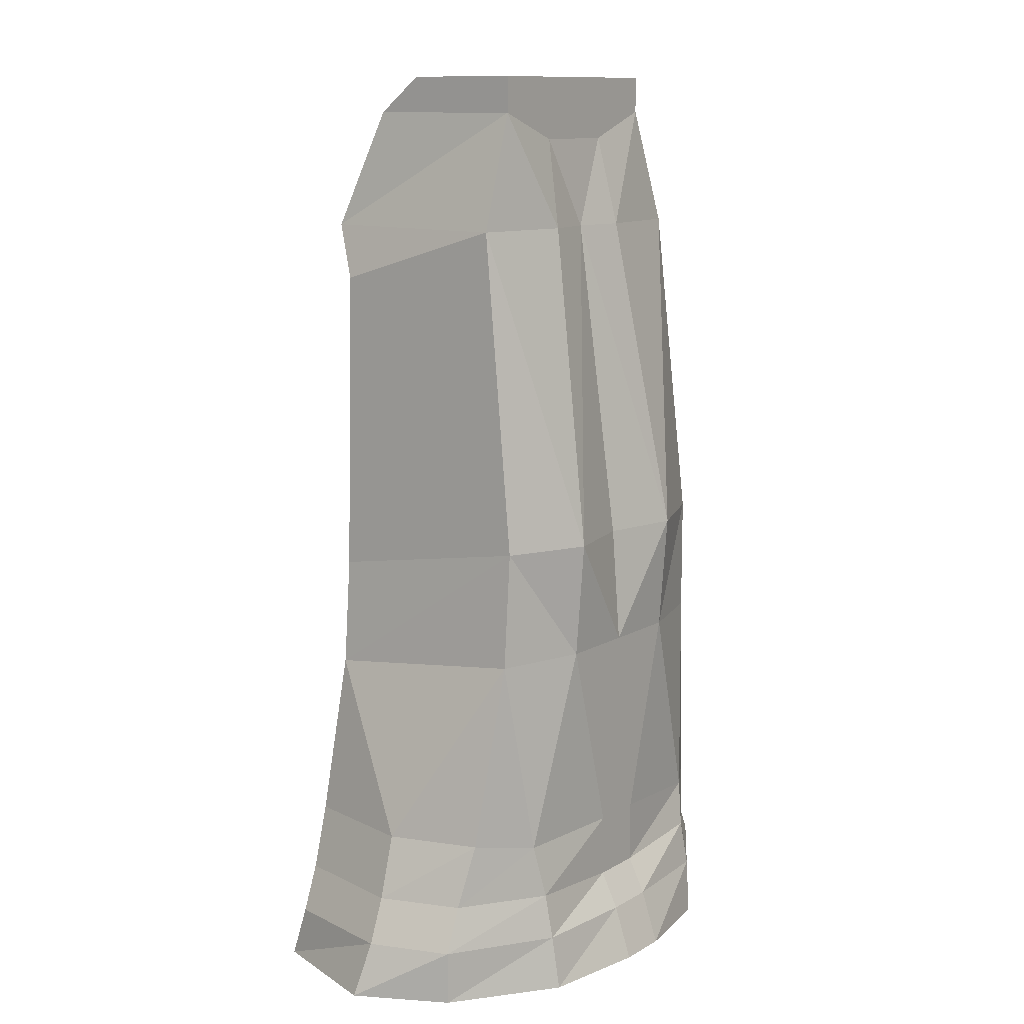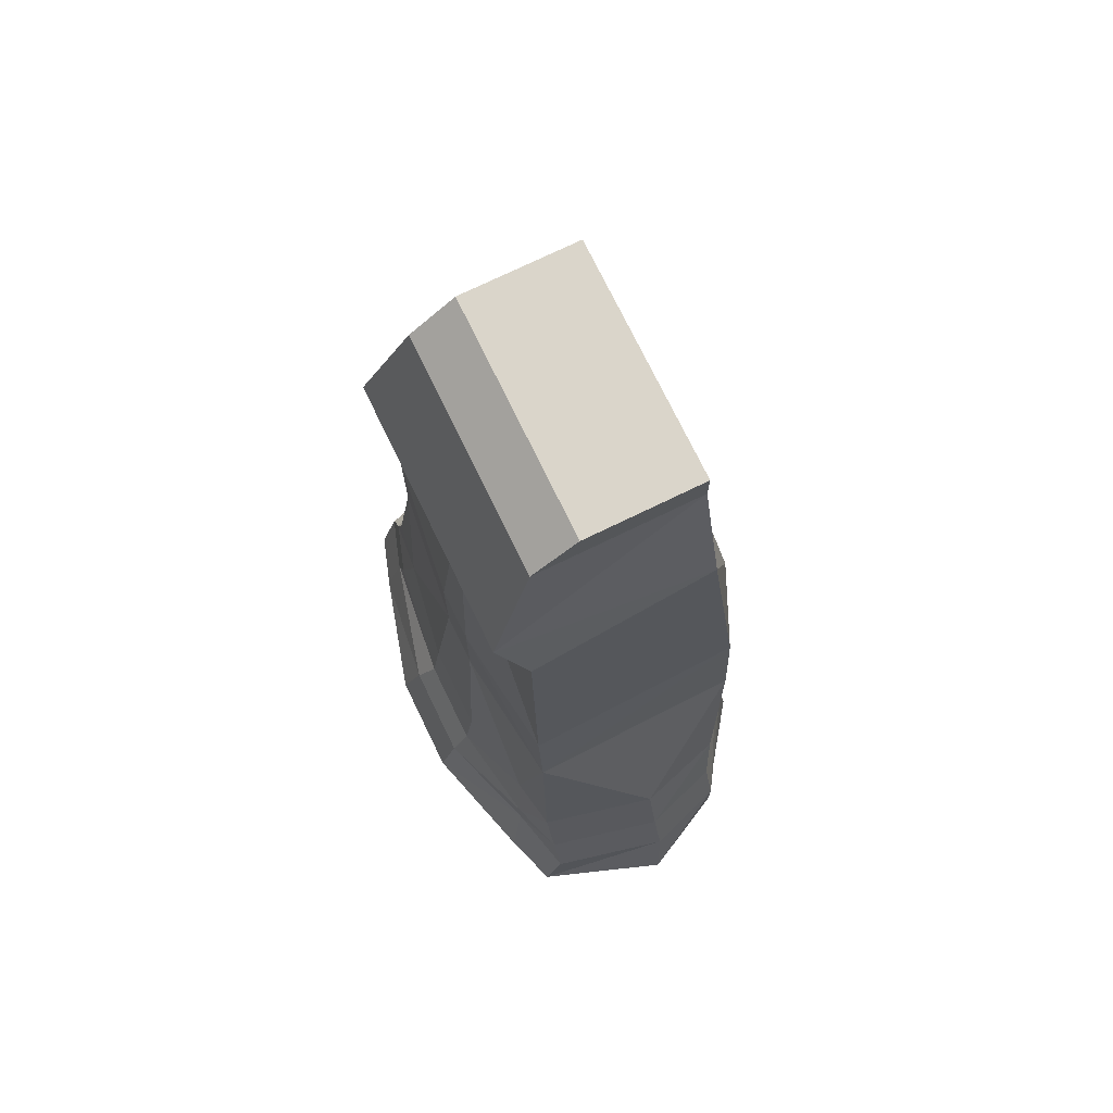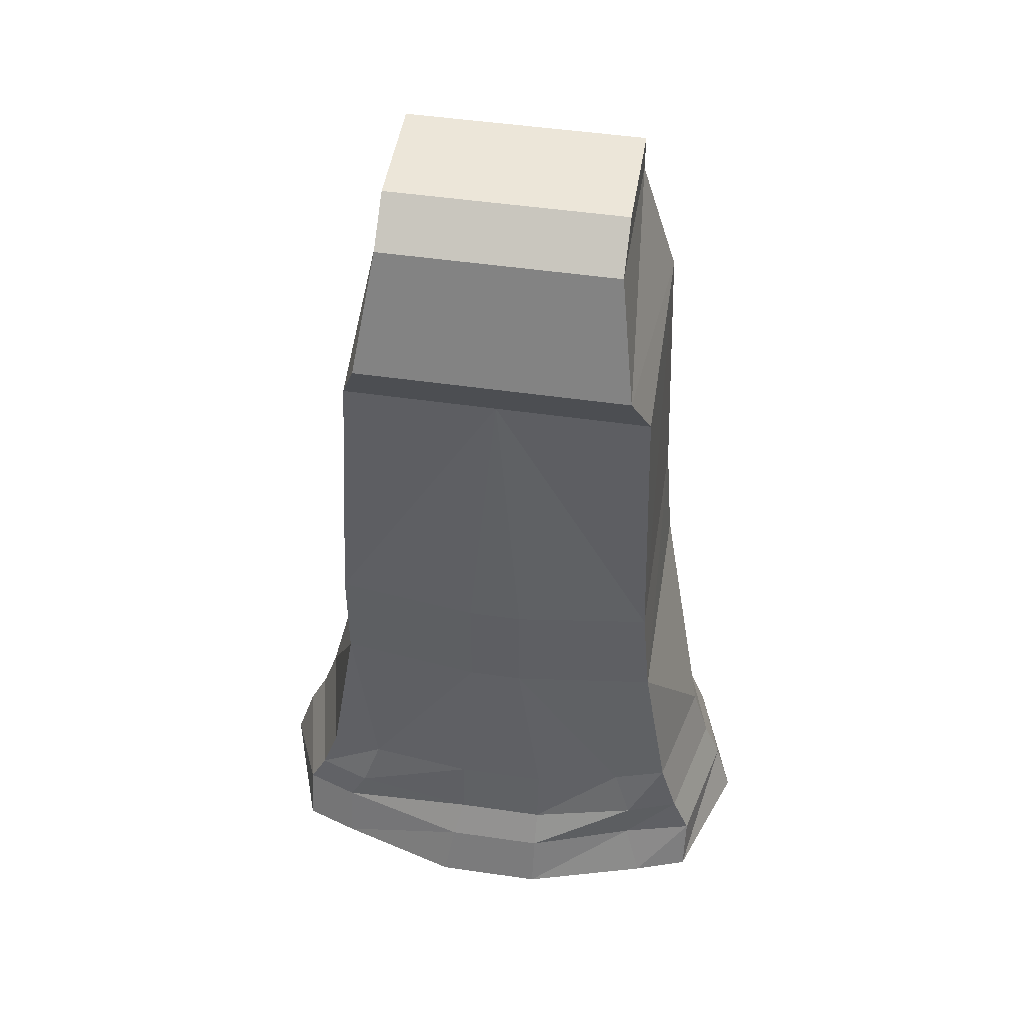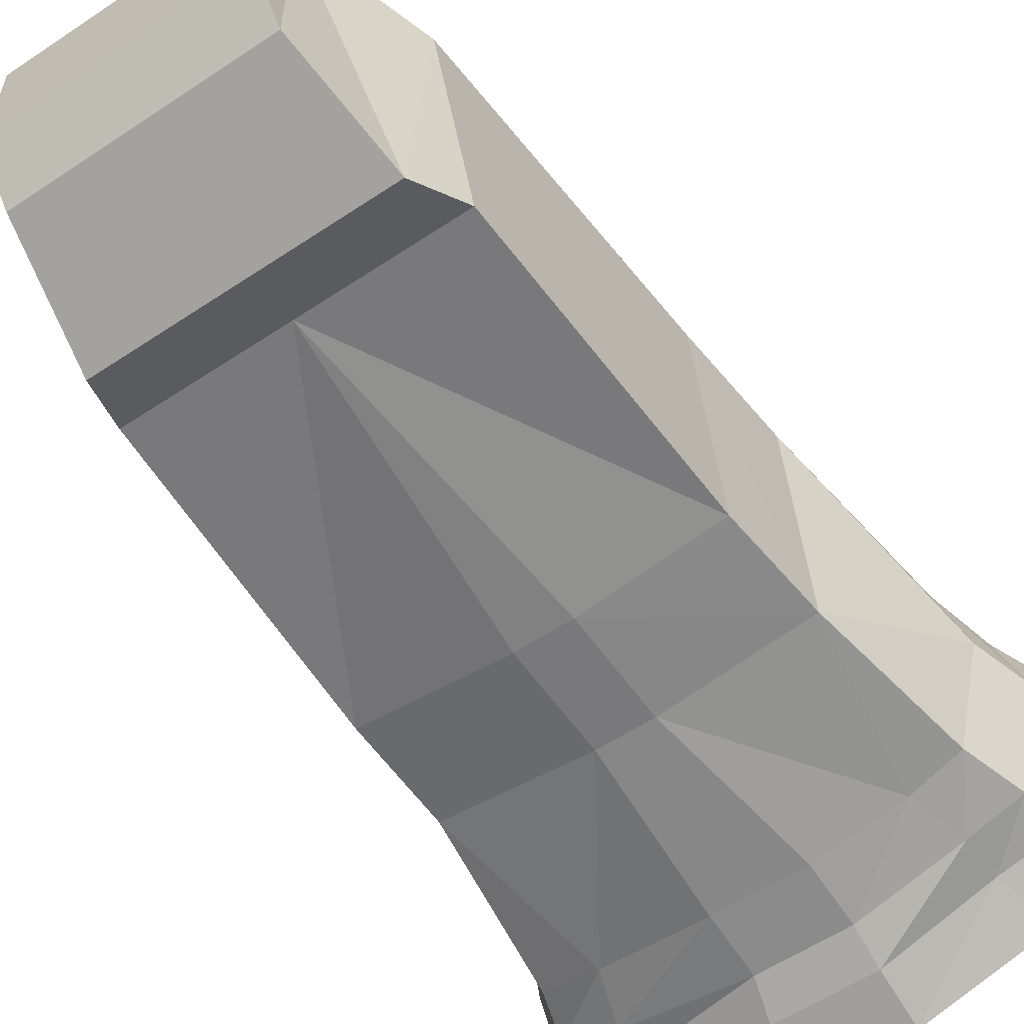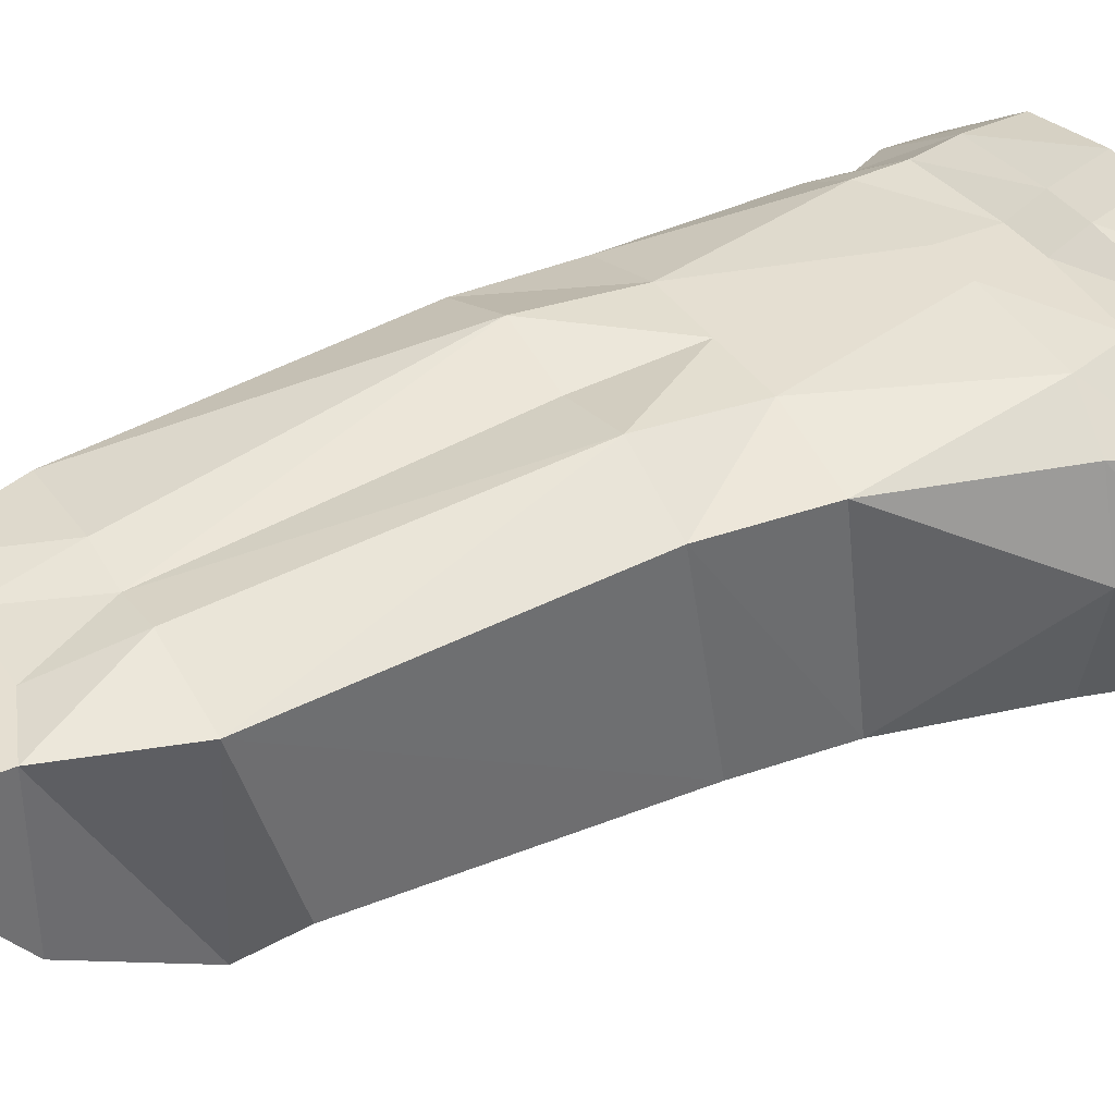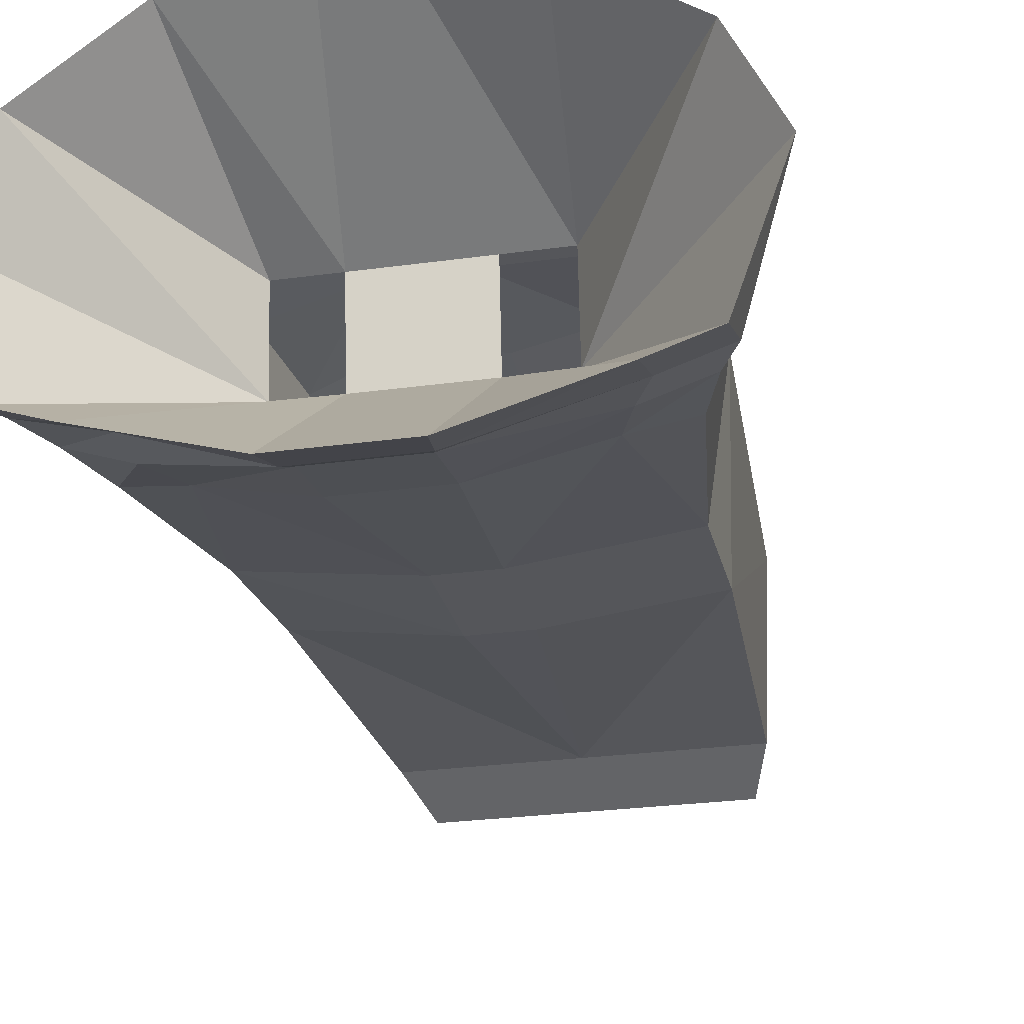
<metadata>
{"format":"obj","ext":"obj","renderer":"f3d","projection":"perspective","resolution":1024,"background":"white","views":[{"elev":11.6,"azim":-53.5,"up":"+Y"},{"elev":74.2,"azim":-115.9,"up":"+Y"},{"elev":48.8,"azim":-170.8,"up":"+Y"},{"elev":-57.9,"azim":-145.3,"up":"+Z"},{"elev":37.3,"azim":-119.0,"up":"+Z"},{"elev":-25.9,"azim":12.5,"up":"+Z"}]}
</metadata>
<code>
v 0.06 0.16 -0.22
v 0.06 0.38 -0.06
v -0.06 0.38 -0.06
v -0.06 0.16 -0.22
v -0.06 0.22 -0.2
v 0.05 0.22 -0.2
v 0.2 0.16 -0.18
v 0.12 0.38 -0.06
v 0.26 0.16 -0.16
v 0.31 0.16 -0.02
v 0.26 0.16 0.08
v 0.12 0.37 0.04
v 0.14 0.16 0.16
v 0.03 0.16 0.18
v 0.06 0.37 0.04
v -0.03 0.16 0.18
v -0.06 0.37 0.04
v -0.12 0.38 -0.06
v -0.2 0.16 -0.18
v -0.18 0.22 -0.16
v -0.18 0.27 -0.16
v -0.06 0.26 -0.18
v 0.04 0.26 -0.18
v 0.2 0.22 -0.16
v 0.26 0.22 -0.14
v 0.29 0.22 -0.01
v 0.26 0.22 0.08
v 0.15 0.22 0.15
v 0.03 0.22 0.16
v -0.03 0.22 0.16
v -0.15 0.16 0.16
v -0.12 0.37 0.04
v -0.26 0.16 0.08
v -0.31 0.16 -0.02
v -0.26 0.16 -0.16
v -0.26 0.22 -0.14
v -0.24 0.27 -0.14
v -0.22 0.34 -0.14
v -0.16 0.33 -0.15
v -0.06 0.33 -0.17
v 0.04 0.33 -0.17
v 0.18 0.26 -0.16
v 0.24 0.26 -0.14
v 0.27 0.26 -0.01
v 0.24 0.26 0.08
v 0.15 0.27 0.14
v 0.03 0.26 0.14
v -0.03 0.26 0.14
v -0.15 0.22 0.15
v -0.26 0.22 0.08
v -0.29 0.22 -0.01
v -0.27 0.27 -0.01
v -0.25 0.34 -0.01
v -0.19 0.52 -0.13
v -0.03 0.52 -0.15
v 0.03 0.52 -0.15
v 0.16 0.32 -0.15
v 0.22 0.32 -0.14
v 0.25 0.32 -0.01
v 0.23 0.32 0.09
v 0.16 0.32 0.13
v 0.03 0.33 0.14
v -0.03 0.33 0.14
v -0.15 0.27 0.14
v -0.24 0.27 0.08
v -0.22 0.34 0.09
v -0.19 0.55 0.11
v -0.18 0.68 0.11
v -0.18 0.64 -0.13
v -0.03 0.64 -0.15
v 0.03 0.64 -0.15
v 0.19 0.52 -0.13
v 0.19 0.55 0.11
v 0.09 0.55 0.14
v 0 0.55 0.14
v -0.09 0.55 0.14
v -0.16 0.33 0.13
v -0.09 0.68 0.15
v -0.17 1.04 0.07
v -0.17 0.98 -0.13
v 0 0.98 -0.13
v 0.19 0.64 -0.13
v 0.19 0.68 0.11
v 0.09 0.68 0.15
v 0 0.68 0.13
v -0.15 1.04 -0.16
v 0.15 1.04 -0.16
v 0.17 0.98 -0.13
v 0.17 1.04 0.08
v 0.06 1.04 0.09
v 0 1.04 0.08
v -0.06 1.04 0.09
v -0.13 1.17 0.07
v 0.13 1.21 0.07
v 0.13 1.21 -0.06
v -0.13 1.21 -0.06
v -0.13 1.21 0.07
v -0.05 1.14 0.07
v 0.05 1.14 0.07
v 0.13 1.17 0.07
v 0.13 1.17 -0.11
v -0.13 1.17 -0.11
f 68 78 79
f 68 79 69
f 69 79 80
f 69 80 81
f 69 81 70
f 70 81 71
f 71 81 82
f 81 86 87
f 81 87 88
f 81 88 82
f 82 88 89
f 82 89 83
f 83 89 84
f 84 89 90
f 84 90 91
f 84 91 85
f 85 91 78
f 78 91 92
f 78 92 79
f 79 92 93
f 79 93 86
f 79 86 80
f 80 86 81
f 94 95 96
f 94 96 97
f 98 93 92
f 98 92 91
f 98 91 99
f 99 91 90
f 99 90 100
f 100 90 89
f 100 89 87
f 100 87 101
f 101 87 102
f 102 87 86
f 102 86 93
f 89 88 87
f 1 4 5
f 1 5 6
f 1 6 7
f 4 19 20
f 4 20 5
f 6 24 7
f 7 24 9
f 9 24 25
f 9 25 10
f 10 25 26
f 10 26 11
f 11 26 27
f 11 27 13
f 13 27 28
f 13 28 14
f 14 28 29
f 14 29 16
f 16 29 30
f 16 30 31
f 19 35 36
f 19 36 20
f 30 49 31
f 31 49 33
f 33 49 50
f 33 50 34
f 34 50 51
f 34 51 35
f 35 51 36
f 1 2 3
f 1 3 4
f 1 7 2
f 2 7 8
f 8 7 9
f 8 9 10
f 8 10 11
f 8 11 12
f 12 11 13
f 12 13 14
f 12 14 15
f 15 14 16
f 15 16 17
f 3 18 19
f 3 19 4
f 16 31 17
f 17 31 32
f 32 31 33
f 32 33 18
f 18 33 34
f 18 34 35
f 18 35 19
f 5 20 21
f 5 21 22
f 5 22 6
f 6 22 23
f 6 23 24
f 20 36 37
f 20 37 21
f 23 42 24
f 24 42 25
f 25 42 43
f 25 43 26
f 26 43 44
f 26 44 27
f 27 44 45
f 27 45 28
f 28 45 46
f 28 46 29
f 29 46 47
f 29 47 30
f 30 47 48
f 30 48 49
f 36 51 52
f 36 52 37
f 48 64 49
f 49 64 50
f 50 64 65
f 50 65 51
f 51 65 52
f 94 97 98
f 94 98 99
f 94 99 100
f 94 100 101
f 94 101 95
f 95 101 102
f 95 102 96
f 96 102 97
f 97 102 93
f 97 93 98
f 15 17 2
f 2 17 3
f 38 53 54
f 38 54 39
f 39 54 55
f 39 55 40
f 40 55 41
f 41 55 56
f 41 56 57
f 53 66 67
f 53 67 54
f 54 67 68
f 54 68 69
f 54 69 70
f 54 70 55
f 55 70 56
f 56 70 71
f 56 71 72
f 56 72 57
f 57 72 58
f 58 72 59
f 59 72 73
f 59 73 60
f 60 73 61
f 61 73 74
f 61 74 62
f 62 74 75
f 62 75 63
f 63 75 76
f 63 76 77
f 66 77 67
f 67 77 76
f 67 76 68
f 68 76 78
f 71 82 72
f 72 82 83
f 72 83 73
f 73 83 74
f 74 83 84
f 74 84 75
f 75 84 85
f 75 85 78
f 75 78 76
f 21 37 38
f 21 38 39
f 21 39 22
f 22 39 40
f 22 40 23
f 23 40 41
f 23 41 42
f 37 52 53
f 37 53 38
f 41 57 42
f 42 57 43
f 43 57 58
f 43 58 44
f 44 58 59
f 44 59 45
f 45 59 60
f 45 60 46
f 46 60 61
f 46 61 47
f 47 61 62
f 47 62 48
f 48 62 63
f 48 63 64
f 52 65 66
f 52 66 53
f 63 77 64
f 64 77 65
f 65 77 66

</code>
